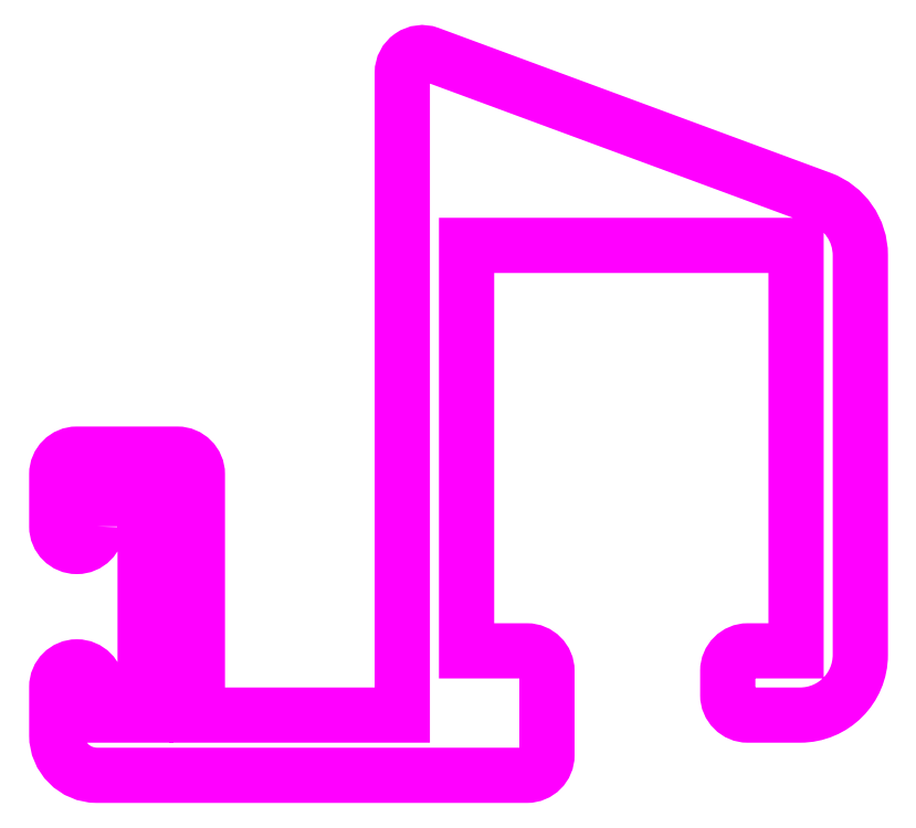
<metadata>
{"format":"dxf","ext":"dxf","renderer":"ezdxf+matplotlib","layout":"modelspace","background":"white","min_lineweight":24,"dpi":150}
</metadata>
<code>
0
SECTION
2
ENTITIES
0
TEXT
8
ANA
10
251.2
20
277.1
30
0
40
2
1

7
ROMANT
0
POLYLINE
8
2
66
     1
10
0
20
0
30
0
70
     1
0
VERTEX
8
2
10
256.8
20
259.4
30
0
42
-1
0
VERTEX
8
2
10
255.8
20
259.4
30
0
0
VERTEX
8
2
10
255.8
20
260.7
30
0
42
-0.4142
0
VERTEX
8
2
10
256.3
20
261.2
30
0
0
VERTEX
8
2
10
258.8
20
261.2
30
0
42
-0.4142
0
VERTEX
8
2
10
259.3
20
260.7
30
0
0
VERTEX
8
2
10
259.3
20
254.7
30
0
0
VERTEX
8
2
10
264.4
20
254.7
30
0
0
VERTEX
8
2
10
264.4
20
270.7
30
0
42
-0.5223
0
VERTEX
8
2
10
265.1
20
271.2
30
0
0
VERTEX
8
2
10
274.8
20
267.6
30
0
42
-0.3138
0
VERTEX
8
2
10
275.8
20
266.2
30
0
0
VERTEX
8
2
10
275.8
20
256.2
30
0
42
-0.4142
0
VERTEX
8
2
10
274.3
20
254.7
30
0
0
VERTEX
8
2
10
273
20
254.7
30
0
42
-0.4142
0
VERTEX
8
2
10
272.5
20
255.2
30
0
0
VERTEX
8
2
10
272.5
20
255.8
30
0
42
-0.4142
0
VERTEX
8
2
10
273
20
256.3
30
0
0
VERTEX
8
2
10
274.2
20
256.3
30
0
0
VERTEX
8
2
10
274.2
20
266.4
30
0
0
VERTEX
8
2
10
266
20
266.4
30
0
0
VERTEX
8
2
10
266
20
256.3
30
0
0
VERTEX
8
2
10
267.5
20
256.3
30
0
42
-0.4142
0
VERTEX
8
2
10
268
20
255.8
30
0
0
VERTEX
8
2
10
268
20
253.7
30
0
42
-0.4142
0
VERTEX
8
2
10
267.5
20
253.2
30
0
0
VERTEX
8
2
10
256.8
20
253.2
30
0
42
-0.4142
0
VERTEX
8
2
10
255.8
20
254.2
30
0
0
VERTEX
8
2
10
255.8
20
255.4
30
0
42
-1
0
VERTEX
8
2
10
256.8
20
255.4
30
0
0
VERTEX
8
2
10
256.8
20
254.7
30
0
0
VERTEX
8
2
10
258
20
254.7
30
0
0
VERTEX
8
2
10
258
20
260.2
30
0
0
VERTEX
8
2
10
256.8
20
260.2
30
0
0
SEQEND
8
2
0
ENDSEC
0
EOF

</code>
